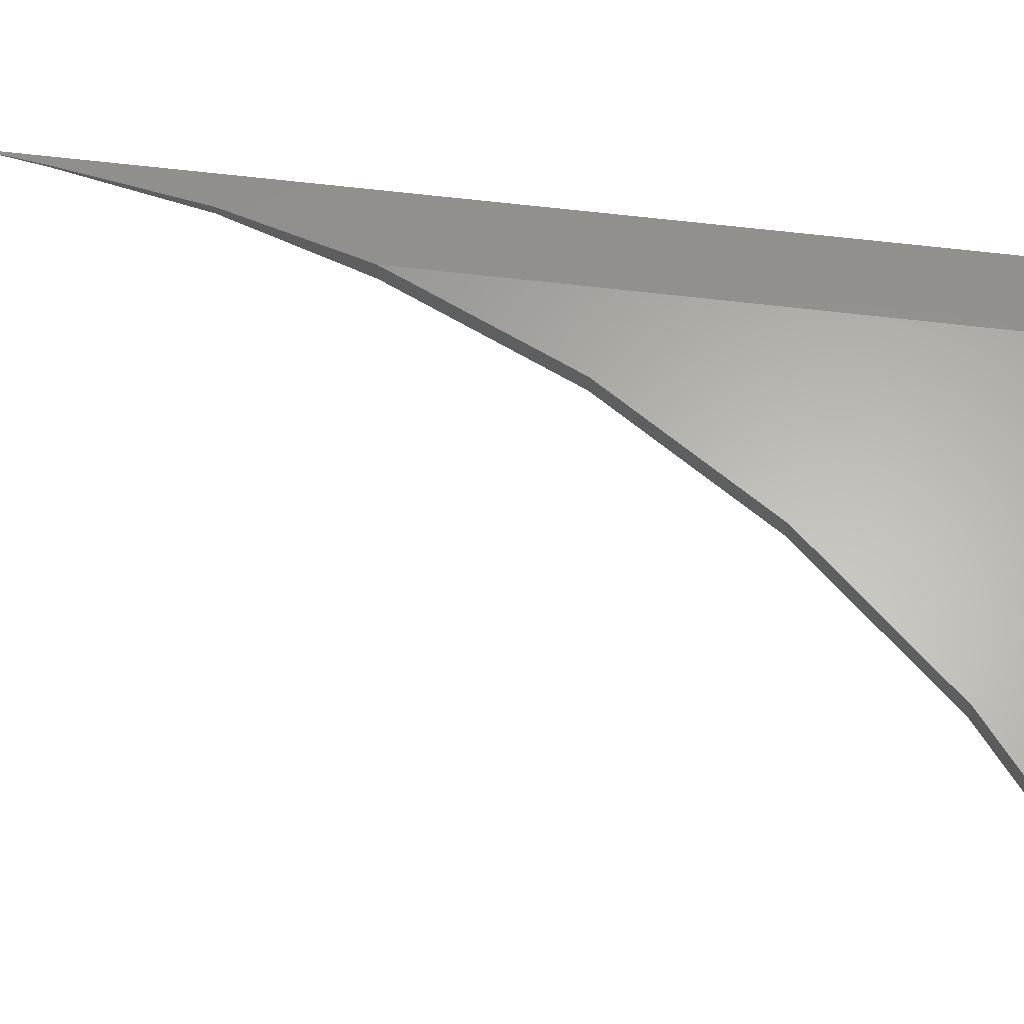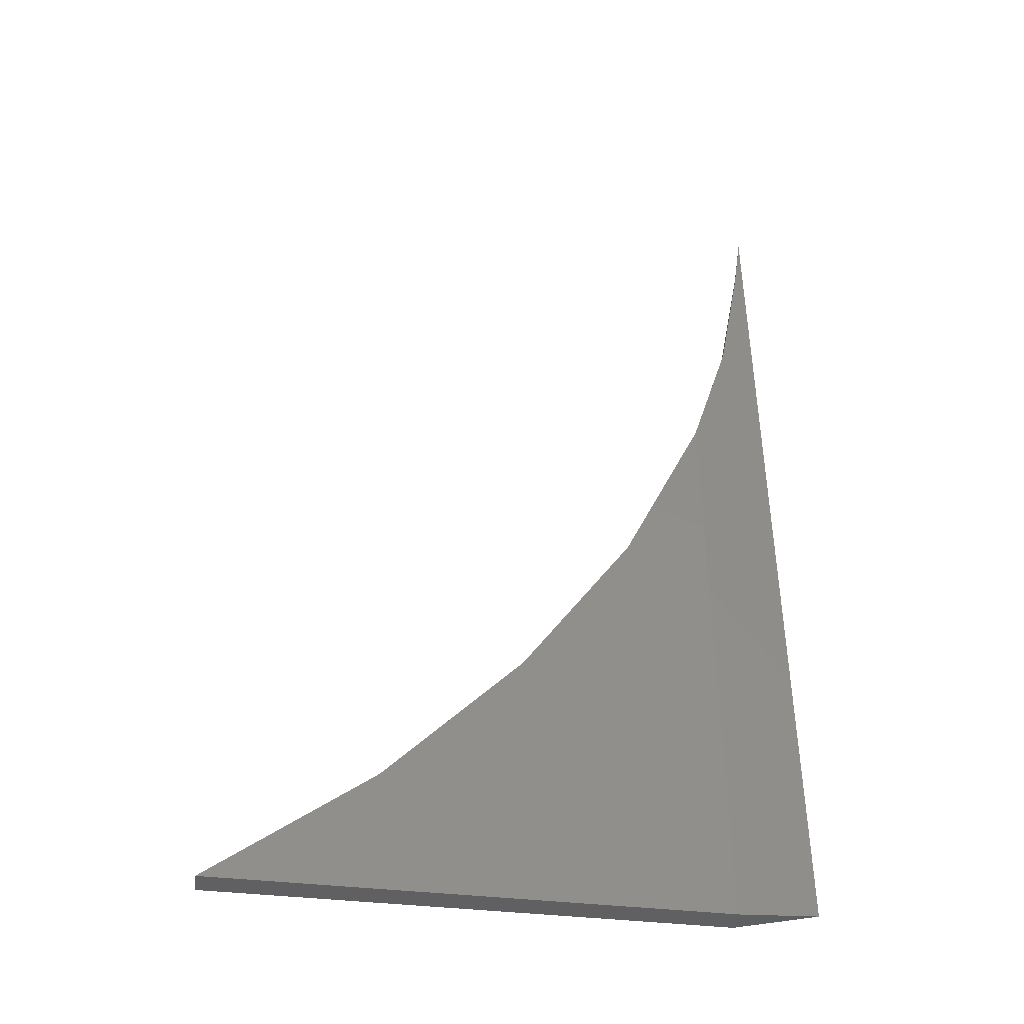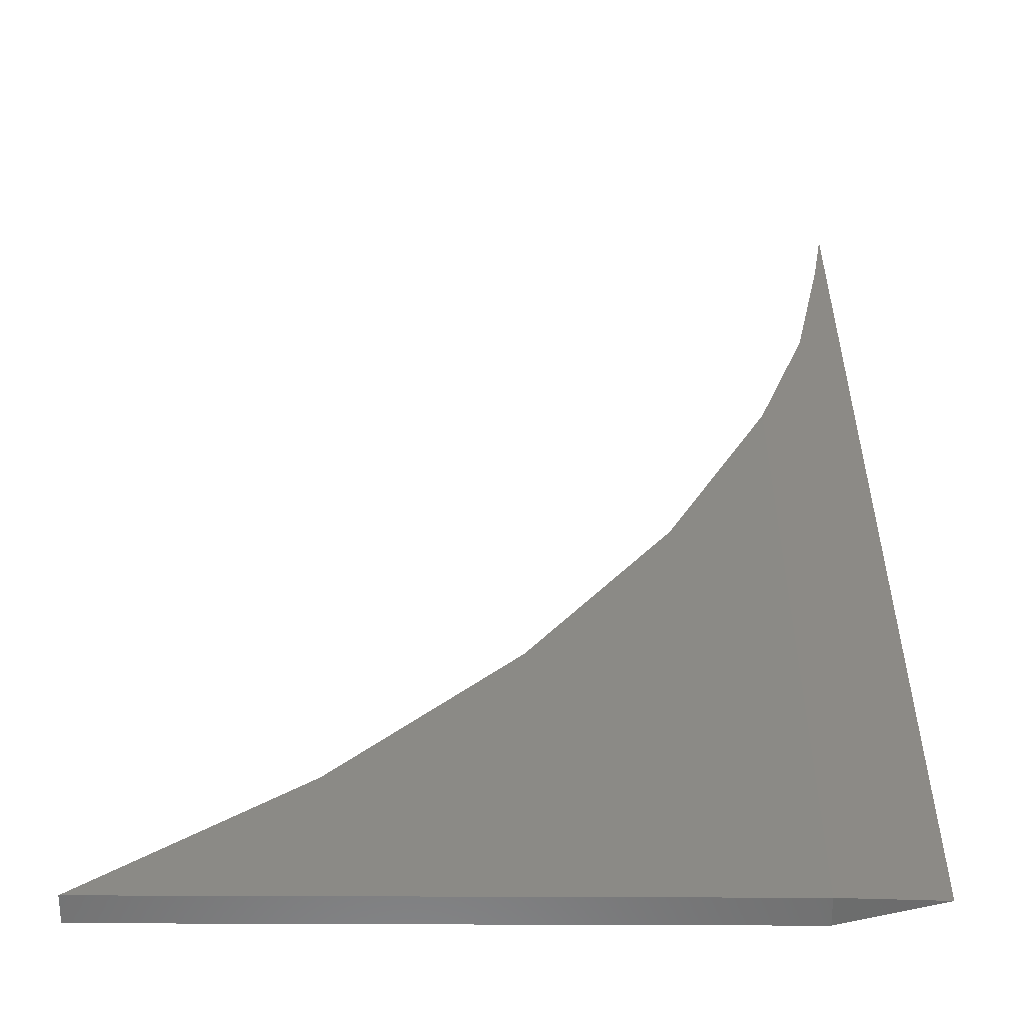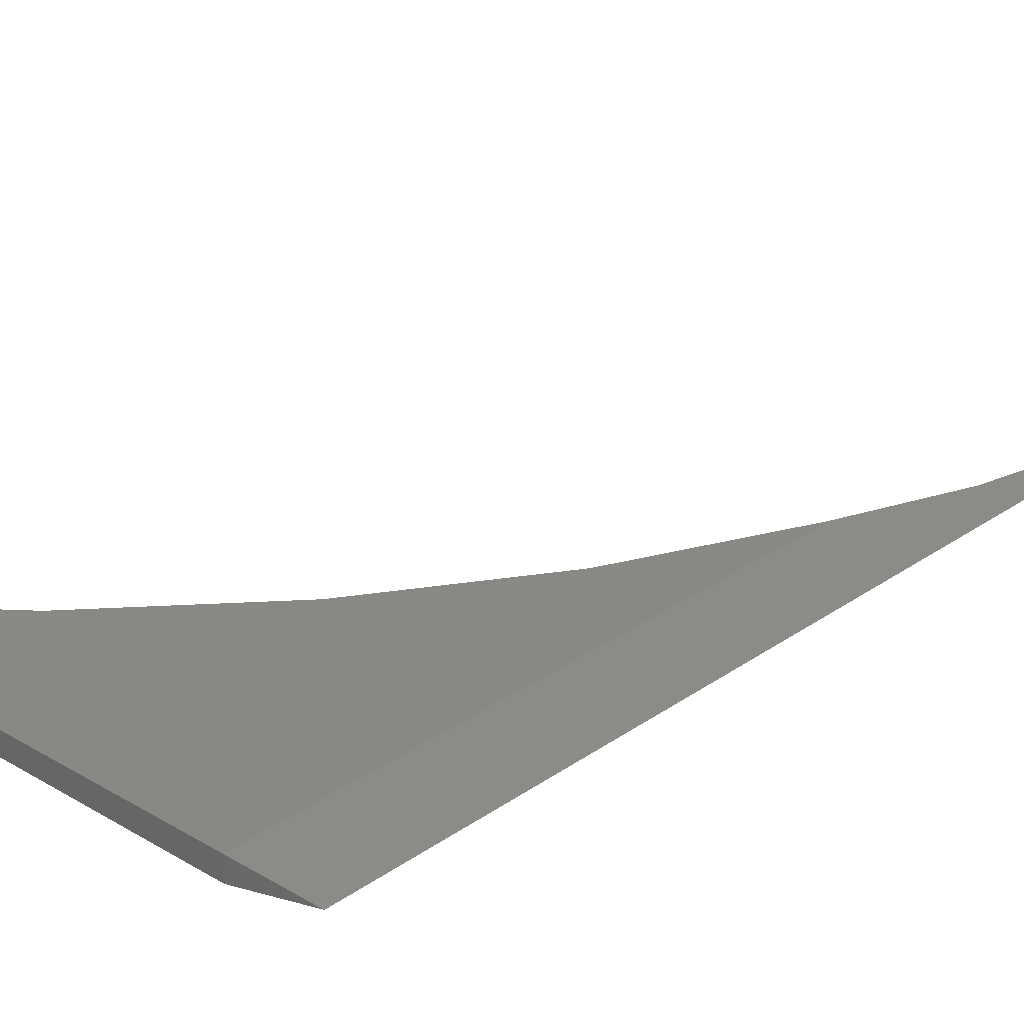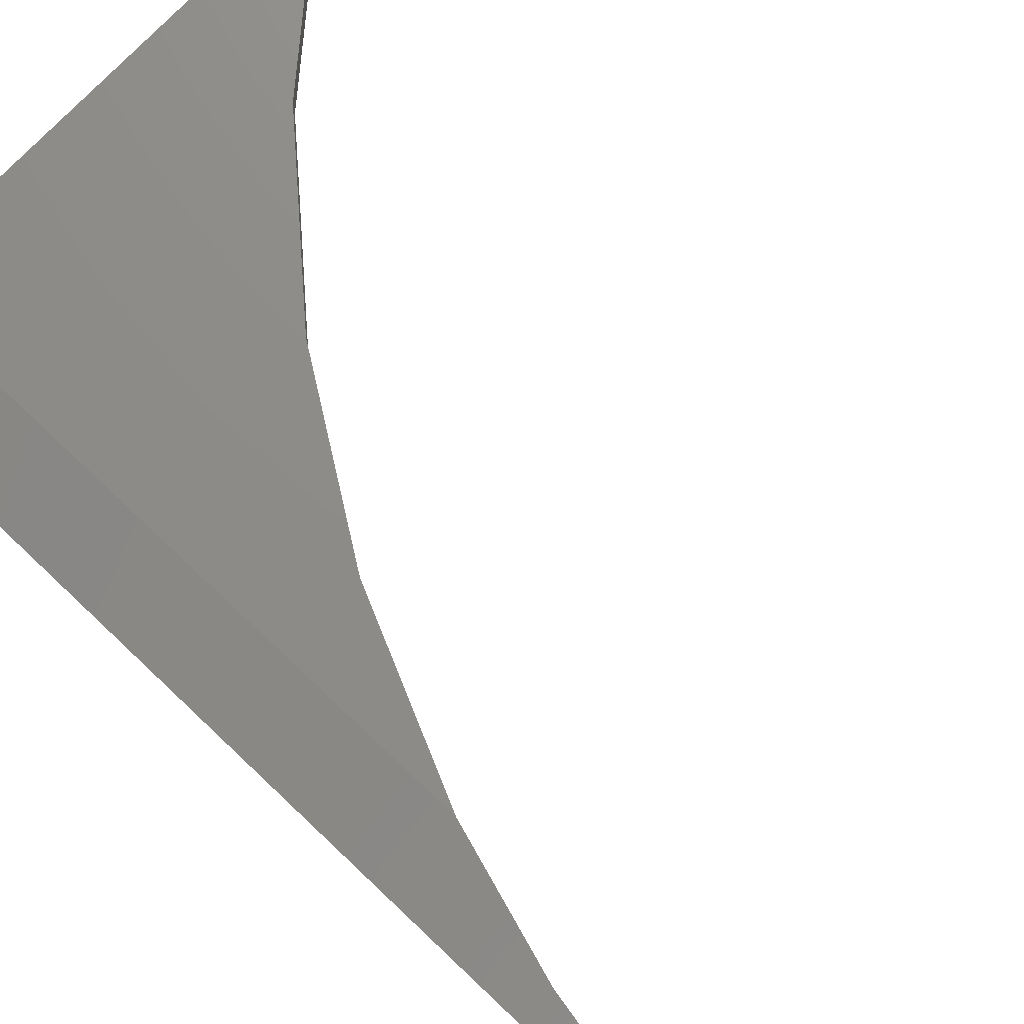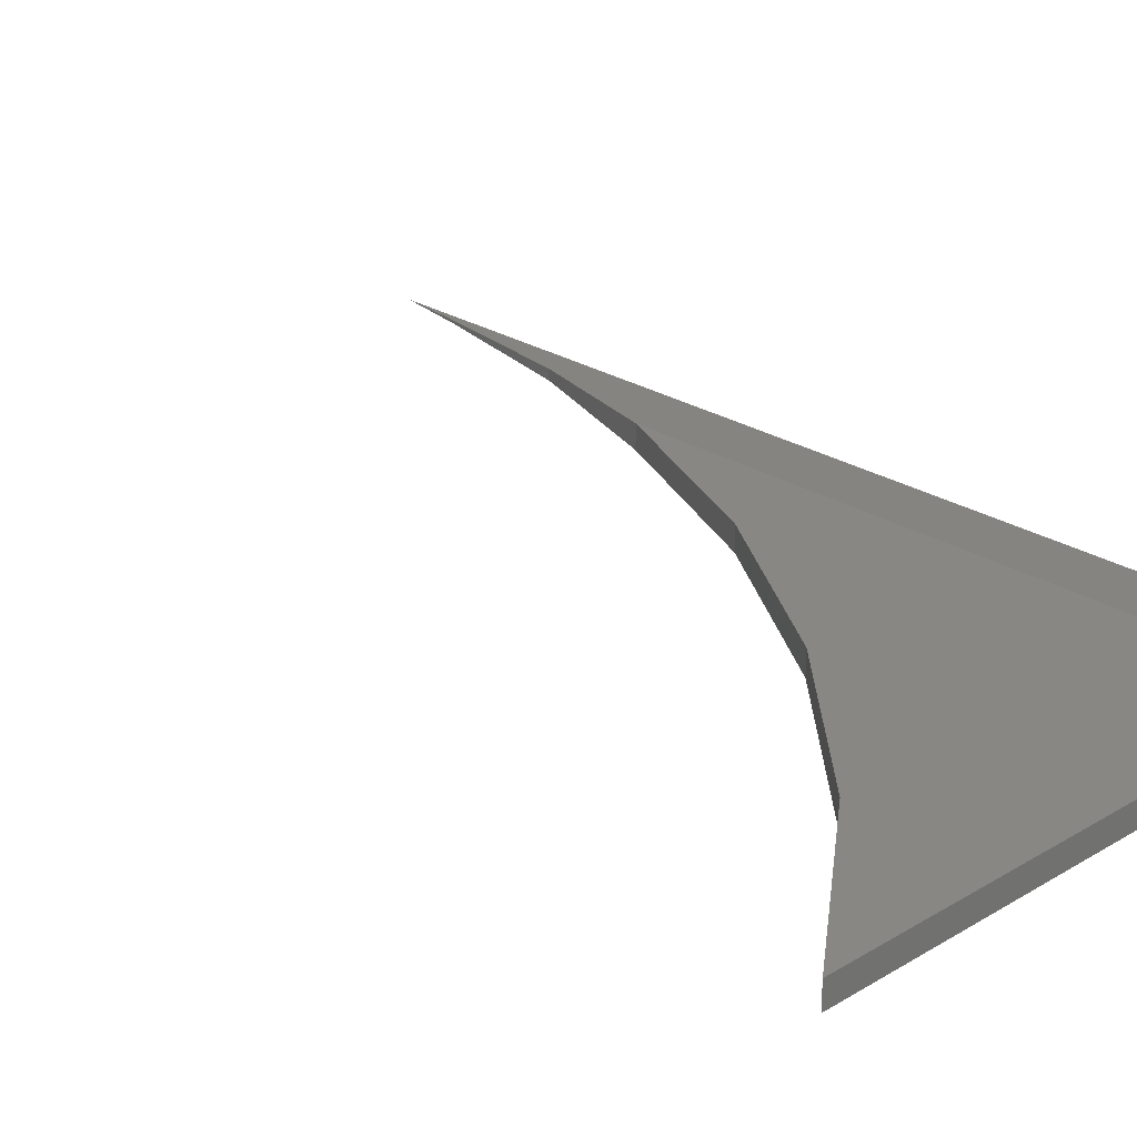
<metadata>
{"format":"stl","ext":"stl","renderer":"f3d","projection":"perspective","resolution":1024,"background":"white","views":[{"elev":63.4,"azim":96.9,"up":"+Y"},{"elev":-43.7,"azim":172.7,"up":"+Z"},{"elev":31.0,"azim":-179.7,"up":"+Y"},{"elev":26.4,"azim":-137.5,"up":"+Y"},{"elev":74.6,"azim":-46.6,"up":"+Y"},{"elev":25.1,"azim":135.8,"up":"+Y"}]}
</metadata>
<code>
# stl→obj: 18 verts, 32 faces
v -0.3984 -0.007812 0.007812
v -0.3438 3.036e-18 1.053e-17
v -0.3438 -0.01562 1.053e-17
v -0.3918 -0.008762 0.635
v -0.3918 -0.006863 0.635
v -0.3984 -0.007812 0.6814
v -0.3735 -0.004247 0.5338
v -0.3735 -0.01138 0.5338
v -0.3438 3.441e-18 0.4354
v -0.3438 -0.01562 0.4354
v -0.2854 -0.01562 0.3079
v -0.2854 6.678e-18 0.3079
v -0.208 -0.01562 0.1909
v -0.208 1.098e-17 0.1909
v -0.1133 -0.01562 0.08748
v -0.1133 1.623e-17 0.08748
v -0.003701 -0.01562 -2.417e-17
v -0.003701 2.191e-17 -2.417e-17
f 1 2 3
f 4 5 6
f 7 8 9
f 8 7 4
f 7 5 4
f 8 10 9
f 9 10 11
f 9 11 12
f 12 11 13
f 12 13 14
f 14 13 15
f 14 15 16
f 16 15 17
f 16 17 18
f 3 17 15
f 3 15 13
f 3 13 11
f 3 11 10
f 1 3 10
f 1 10 8
f 1 8 4
f 1 4 6
f 2 9 12
f 2 12 14
f 2 14 16
f 2 16 18
f 1 6 5
f 1 5 7
f 1 7 9
f 1 9 2
f 3 2 17
f 17 2 18

</code>
